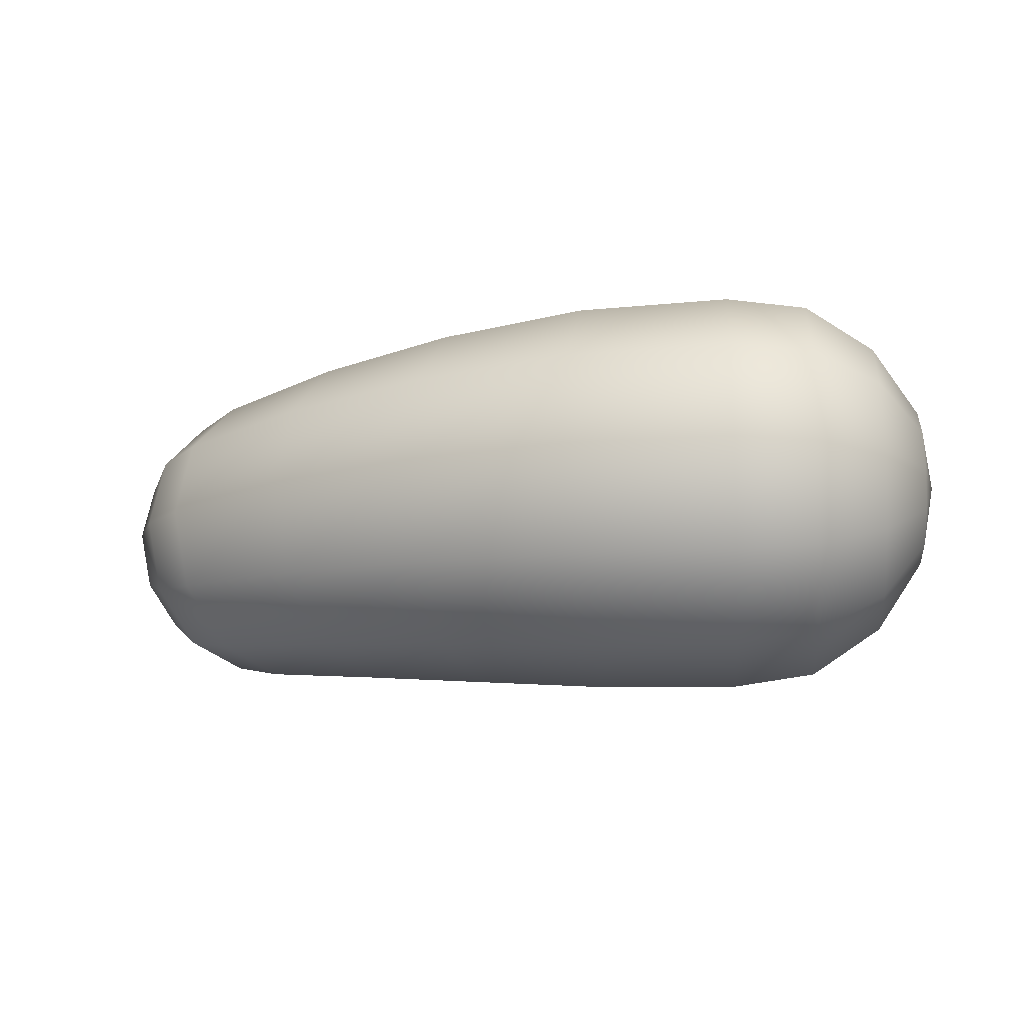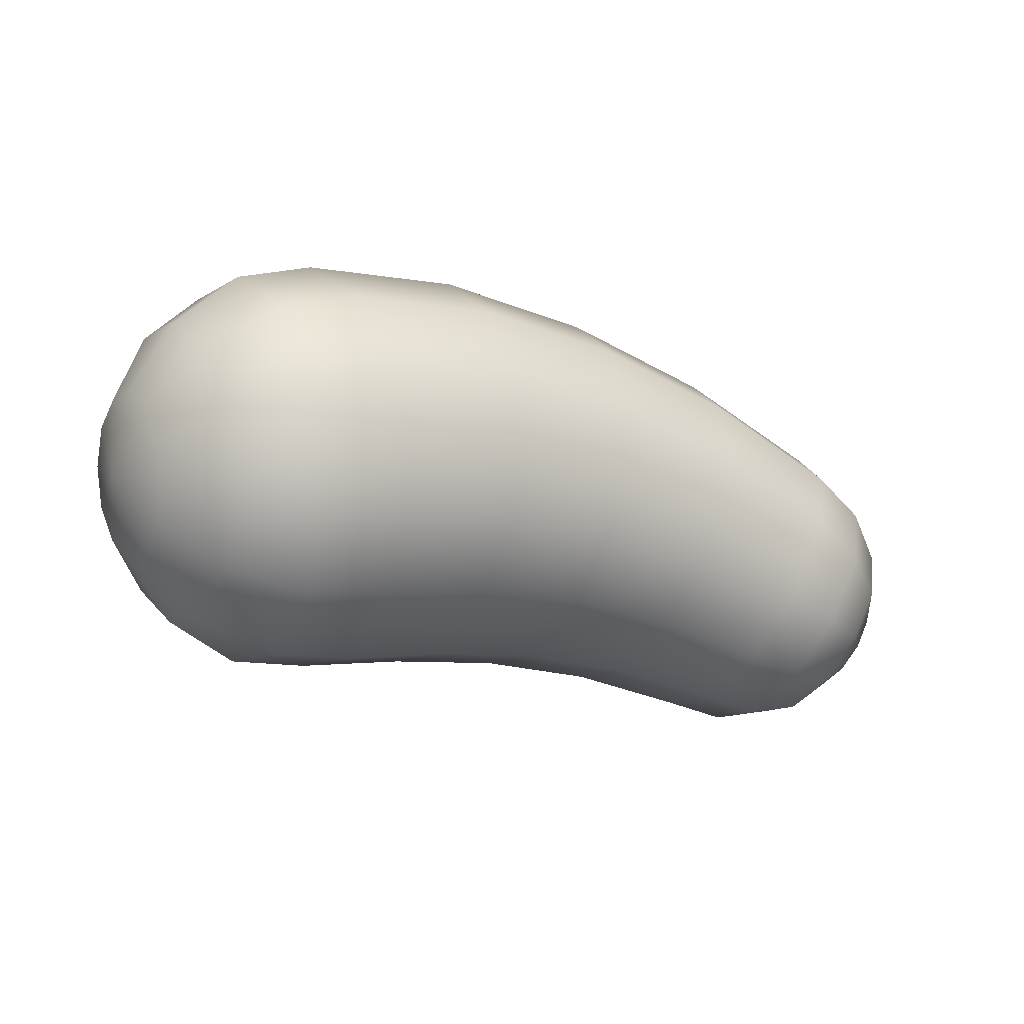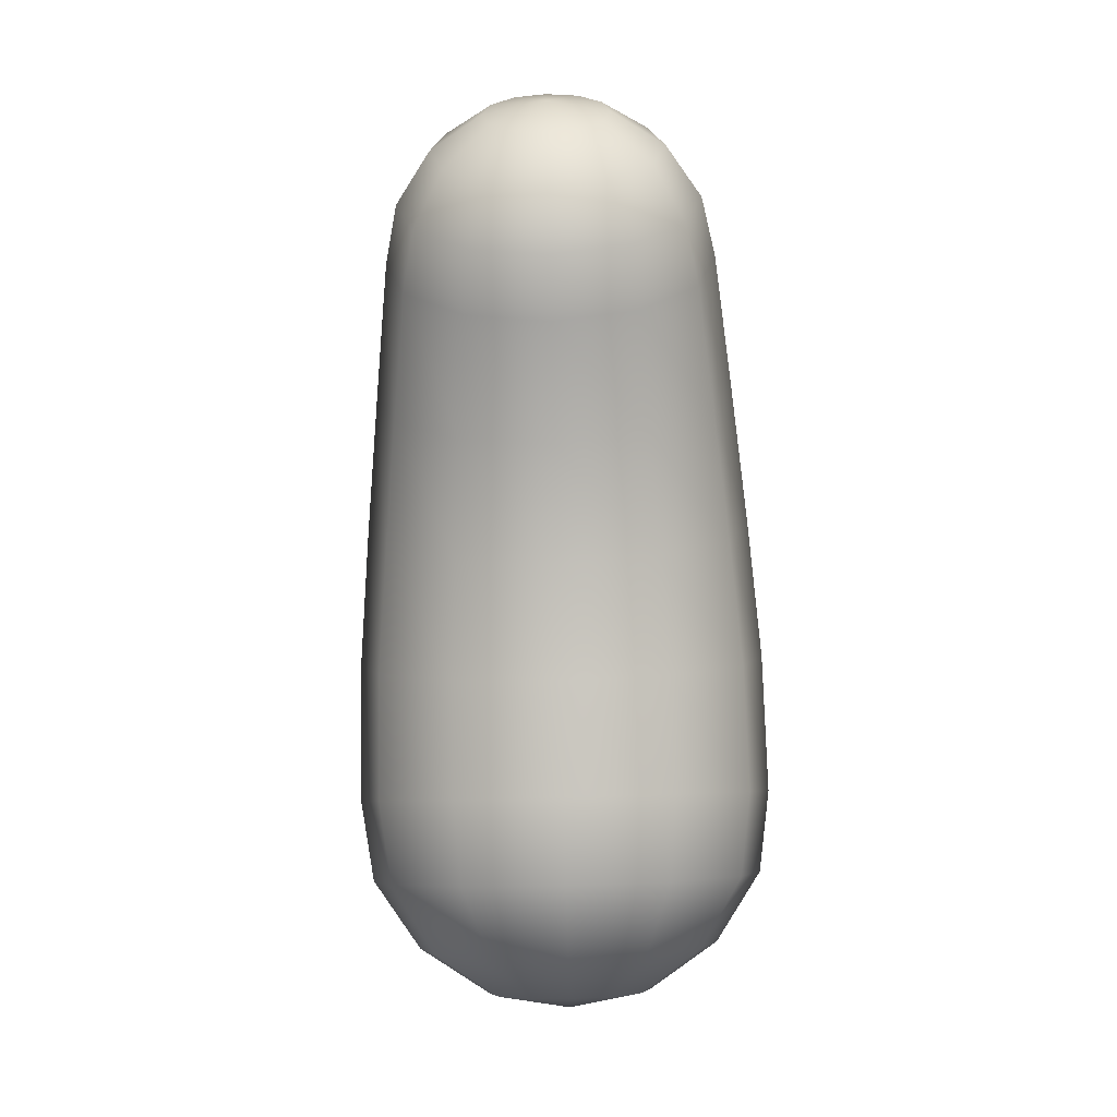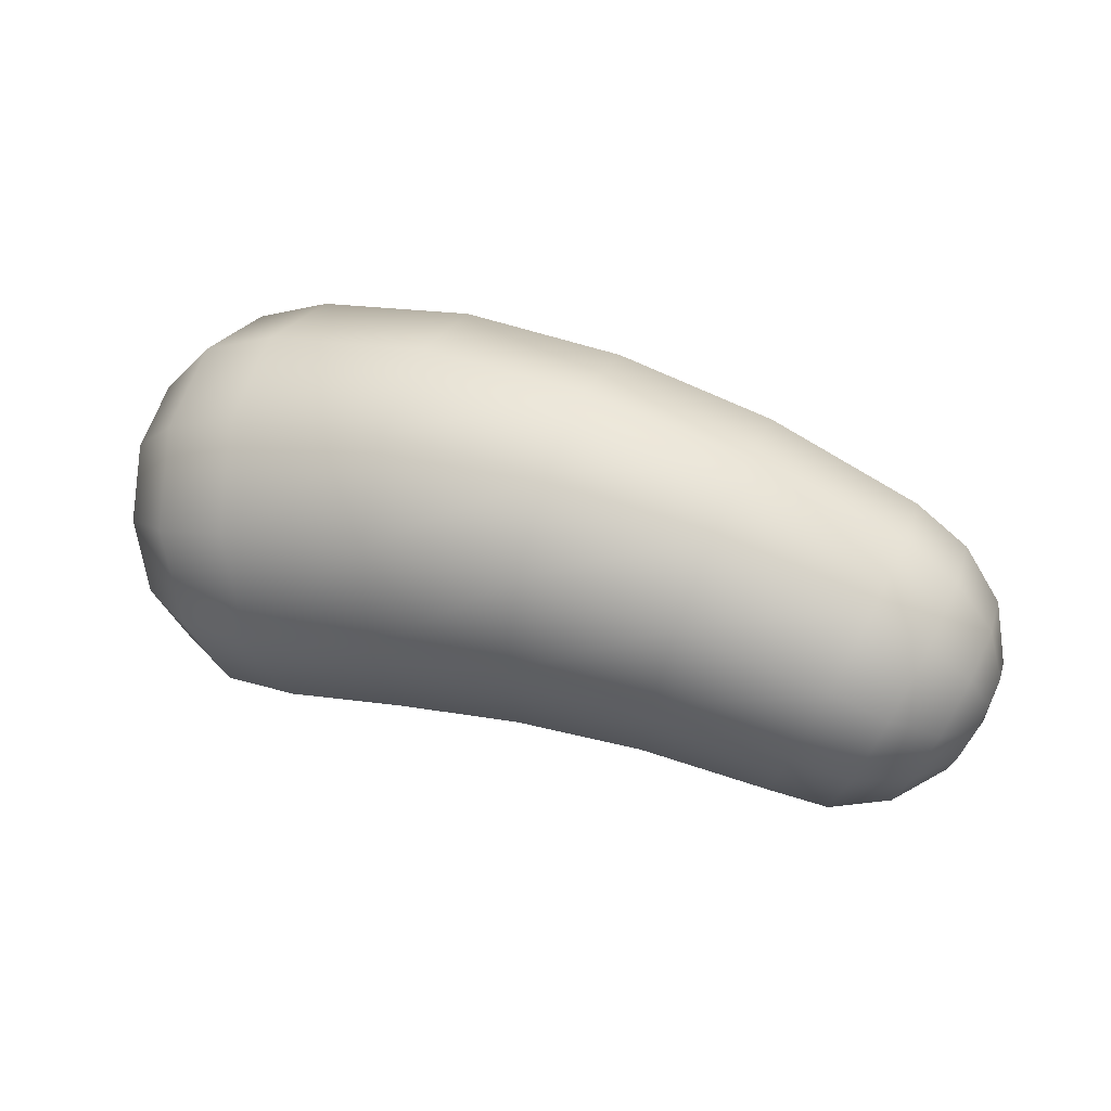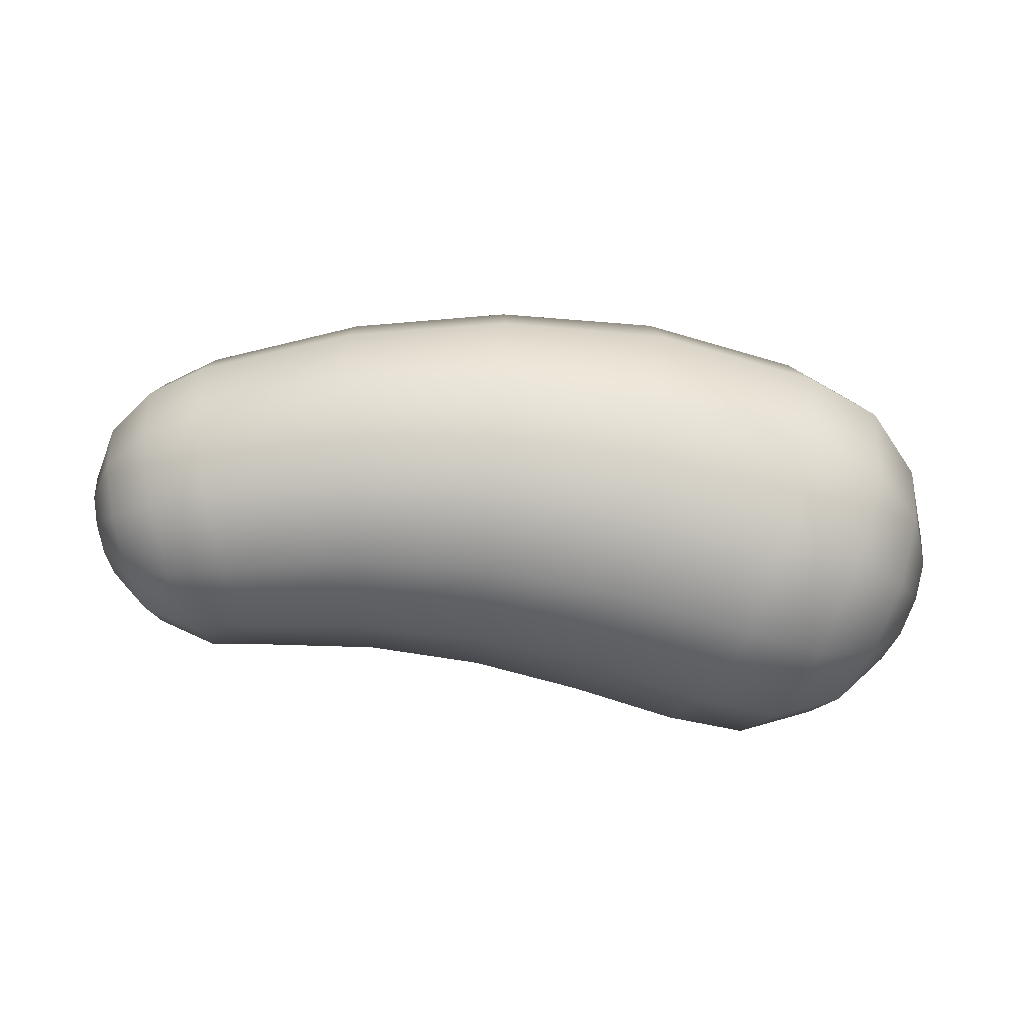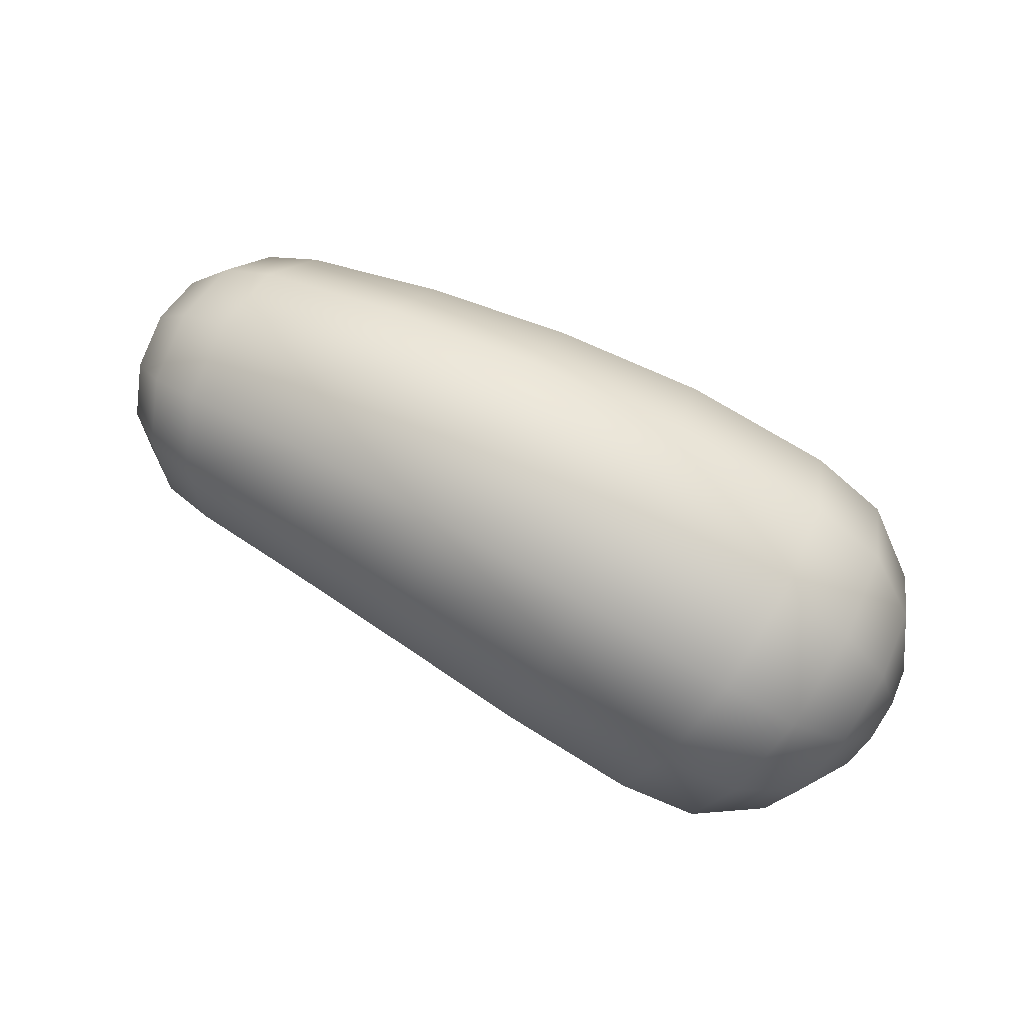
<metadata>
{"format":"obj","ext":"obj","renderer":"f3d","projection":"perspective","resolution":1024,"background":"white","views":[{"elev":-14.6,"azim":21.4,"up":"+Y"},{"elev":-26.6,"azim":150.6,"up":"+Z"},{"elev":-79.6,"azim":-88.5,"up":"+Z"},{"elev":43.0,"azim":-158.3,"up":"+Z"},{"elev":-63.6,"azim":-5.7,"up":"+Y"},{"elev":72.5,"azim":28.3,"up":"+Z"}]}
</metadata>
<code>
g default
v 1.078 -0.08964 0.07451
v 1.059 -0.1553 0.01159
v 1.033 -0.1793 -0.07436
v 1.008 -0.1553 -0.1603
v 0.9887 -0.08964 -0.2232
v 0.9818 5.7e-05 -0.2463
v 0.9887 0.08976 -0.2232
v 1.008 0.1554 -0.1603
v 1.033 0.1795 -0.07436
v 1.059 0.1554 0.01159
v 1.078 0.08976 0.07451
v 1.084 5.8e-05 0.09754
v 1.015 -0.1657 0.2301
v 0.9817 -0.287 0.1135
v 0.9357 -0.3314 -0.0457
v 0.8896 -0.287 -0.2049
v 0.8559 -0.1657 -0.3215
v 0.8436 5.6e-05 -0.3641
v 0.8559 0.1658 -0.3215
v 0.8896 0.2871 -0.2049
v 0.9357 0.3315 -0.0457
v 0.9817 0.2871 0.1135
v 1.015 0.1658 0.2301
v 1.028 5.7e-05 0.2727
v 0.8954 -0.2165 0.3571
v 0.8508 -0.375 0.205
v 0.7898 -0.433 -0.00281
v 0.7287 -0.375 -0.2106
v 0.6841 -0.2165 -0.3627
v 0.6677 5.6e-05 -0.4184
v 0.6841 0.2166 -0.3627
v 0.7287 0.3751 -0.2106
v 0.7898 0.4332 -0.002812
v 0.8508 0.3751 0.205
v 0.8954 0.2166 0.3571
v 0.9118 5.8e-05 0.4127
v 0.7303 -0.2294 0.4289
v 0.6827 -0.3974 0.2678
v 0.6176 -0.4588 0.04778
v 0.5526 -0.3974 -0.1722
v 0.5049 -0.2294 -0.3333
v 0.4875 5.6e-05 -0.3923
v 0.5049 0.2295 -0.3333
v 0.5526 0.3975 -0.1722
v 0.6176 0.459 0.04778
v 0.6827 0.3975 0.2678
v 0.7303 0.2295 0.4289
v 0.7478 5.7e-05 0.4879
v 0.375 -0.226 0.4996
v 0.3522 -0.3915 0.3357
v 0.3211 -0.452 0.1119
v 0.29 -0.3915 -0.112
v 0.2672 -0.226 -0.2759
v 0.2589 5.6e-05 -0.3359
v 0.2672 0.2261 -0.2759
v 0.29 0.3916 -0.112
v 0.3211 0.4521 0.1119
v 0.3522 0.3916 0.3357
v 0.375 0.2261 0.4996
v 0.3834 5.7e-05 0.5596
v 0.01423 -0.2122 0.4987
v 0.01598 -0.3675 0.3433
v 0.01836 -0.4244 0.1311
v 0.02075 -0.3675 -0.08112
v 0.0225 -0.2122 -0.2365
v 0.02314 5.6e-05 -0.2933
v 0.0225 0.2123 -0.2365
v 0.02075 0.3676 -0.08112
v 0.01836 0.4245 0.1311
v 0.01598 0.3676 0.3433
v 0.01423 0.2123 0.4987
v 0.01359 5.7e-05 0.5555
v -0.3379 -0.1951 0.4388
v -0.3151 -0.338 0.2977
v -0.2839 -0.3903 0.1051
v -0.2527 -0.338 -0.08761
v -0.2298 -0.1951 -0.2287
v -0.2215 5.6e-05 -0.2803
v -0.2298 0.1952 -0.2287
v -0.2527 0.3381 -0.08761
v -0.2839 0.3904 0.1051
v -0.3151 0.3381 0.2977
v -0.3379 0.1952 0.4388
v -0.3463 5.7e-05 0.4904
v -0.6721 -0.1763 0.3252
v -0.6327 -0.3054 0.2023
v -0.5789 -0.3527 0.03433
v -0.5251 -0.3054 -0.1336
v -0.4857 -0.1763 -0.2566
v -0.4713 5.6e-05 -0.3016
v -0.4857 0.1764 -0.2566
v -0.5251 0.3055 -0.1336
v -0.5789 0.3528 0.03433
v -0.6327 0.3055 0.2023
v -0.6721 0.1764 0.3252
v -0.6865 5.7e-05 0.3703
v -0.7915 -0.1614 0.2552
v -0.7549 -0.2795 0.1428
v -0.7048 -0.3228 -0.01062
v -0.6548 -0.2795 -0.1641
v -0.6181 -0.1614 -0.2764
v -0.6047 5.6e-05 -0.3175
v -0.6181 0.1615 -0.2764
v -0.6548 0.2796 -0.1641
v -0.7048 0.3229 -0.01062
v -0.7549 0.2796 0.1428
v -0.7915 0.1615 0.2552
v -0.8049 5.7e-05 0.2963
v -0.881 -0.1235 0.1595
v -0.8526 -0.2139 0.07365
v -0.8137 -0.247 -0.04363
v -0.7749 -0.2139 -0.1609
v -0.7465 -0.1235 -0.2468
v -0.736 5.6e-05 -0.2782
v -0.7465 0.1236 -0.2468
v -0.7749 0.214 -0.1609
v -0.8137 0.2471 -0.04363
v -0.8526 0.214 0.07365
v -0.881 0.1236 0.1595
v -0.8914 5.7e-05 0.1909
v -0.9222 -0.06681 0.04344
v -0.9066 -0.1158 -0.002968
v -0.8853 -0.1337 -0.06636
v -0.8641 -0.1158 -0.1297
v -0.8485 -0.06681 -0.1761
v -0.8428 5.7e-05 -0.1931
v -0.8485 0.06692 -0.1761
v -0.8641 0.1159 -0.1297
v -0.8853 0.1338 -0.06636
v -0.9066 0.1159 -0.002968
v -0.9222 0.06692 0.04344
v -0.9279 5.7e-05 0.06042
v 1.067 5.8e-05 -0.08443
v -0.9108 5.8e-05 -0.07488
g FoodShortLUpperLeg
f 1 13 14 2
f 2 14 15 3
f 3 15 16 4
f 4 16 17 5
f 5 17 18 6
f 6 18 19 7
f 7 19 20 8
f 8 20 21 9
f 9 21 22 10
f 10 22 23 11
f 11 23 24 12
f 12 24 13 1
f 13 25 26 14
f 14 26 27 15
f 15 27 28 16
f 16 28 29 17
f 17 29 30 18
f 18 30 31 19
f 19 31 32 20
f 20 32 33 21
f 21 33 34 22
f 22 34 35 23
f 23 35 36 24
f 24 36 25 13
f 25 37 38 26
f 26 38 39 27
f 27 39 40 28
f 28 40 41 29
f 29 41 42 30
f 30 42 43 31
f 31 43 44 32
f 32 44 45 33
f 33 45 46 34
f 34 46 47 35
f 35 47 48 36
f 36 48 37 25
f 37 49 50 38
f 38 50 51 39
f 39 51 52 40
f 40 52 53 41
f 41 53 54 42
f 42 54 55 43
f 43 55 56 44
f 44 56 57 45
f 45 57 58 46
f 46 58 59 47
f 47 59 60 48
f 48 60 49 37
f 49 61 62 50
f 50 62 63 51
f 51 63 64 52
f 52 64 65 53
f 53 65 66 54
f 54 66 67 55
f 55 67 68 56
f 56 68 69 57
f 57 69 70 58
f 58 70 71 59
f 59 71 72 60
f 60 72 61 49
f 61 73 74 62
f 62 74 75 63
f 63 75 76 64
f 64 76 77 65
f 65 77 78 66
f 66 78 79 67
f 67 79 80 68
f 68 80 81 69
f 69 81 82 70
f 70 82 83 71
f 71 83 84 72
f 72 84 73 61
f 73 85 86 74
f 74 86 87 75
f 75 87 88 76
f 76 88 89 77
f 77 89 90 78
f 78 90 91 79
f 79 91 92 80
f 80 92 93 81
f 81 93 94 82
f 82 94 95 83
f 83 95 96 84
f 84 96 85 73
f 85 97 98 86
f 86 98 99 87
f 87 99 100 88
f 88 100 101 89
f 89 101 102 90
f 90 102 103 91
f 91 103 104 92
f 92 104 105 93
f 93 105 106 94
f 94 106 107 95
f 95 107 108 96
f 96 108 97 85
f 97 109 110 98
f 98 110 111 99
f 99 111 112 100
f 100 112 113 101
f 101 113 114 102
f 102 114 115 103
f 103 115 116 104
f 104 116 117 105
f 105 117 118 106
f 106 118 119 107
f 107 119 120 108
f 108 120 109 97
f 109 121 122 110
f 110 122 123 111
f 111 123 124 112
f 112 124 125 113
f 113 125 126 114
f 114 126 127 115
f 115 127 128 116
f 116 128 129 117
f 117 129 130 118
f 118 130 131 119
f 119 131 132 120
f 120 132 121 109
f 2 133 1
f 3 133 2
f 4 133 3
f 5 133 4
f 6 133 5
f 7 133 6
f 8 133 7
f 9 133 8
f 10 133 9
f 11 133 10
f 12 133 11
f 1 133 12
f 121 134 122
f 122 134 123
f 123 134 124
f 124 134 125
f 125 134 126
f 126 134 127
f 127 134 128
f 128 134 129
f 129 134 130
f 130 134 131
f 131 134 132
f 132 134 121

</code>
